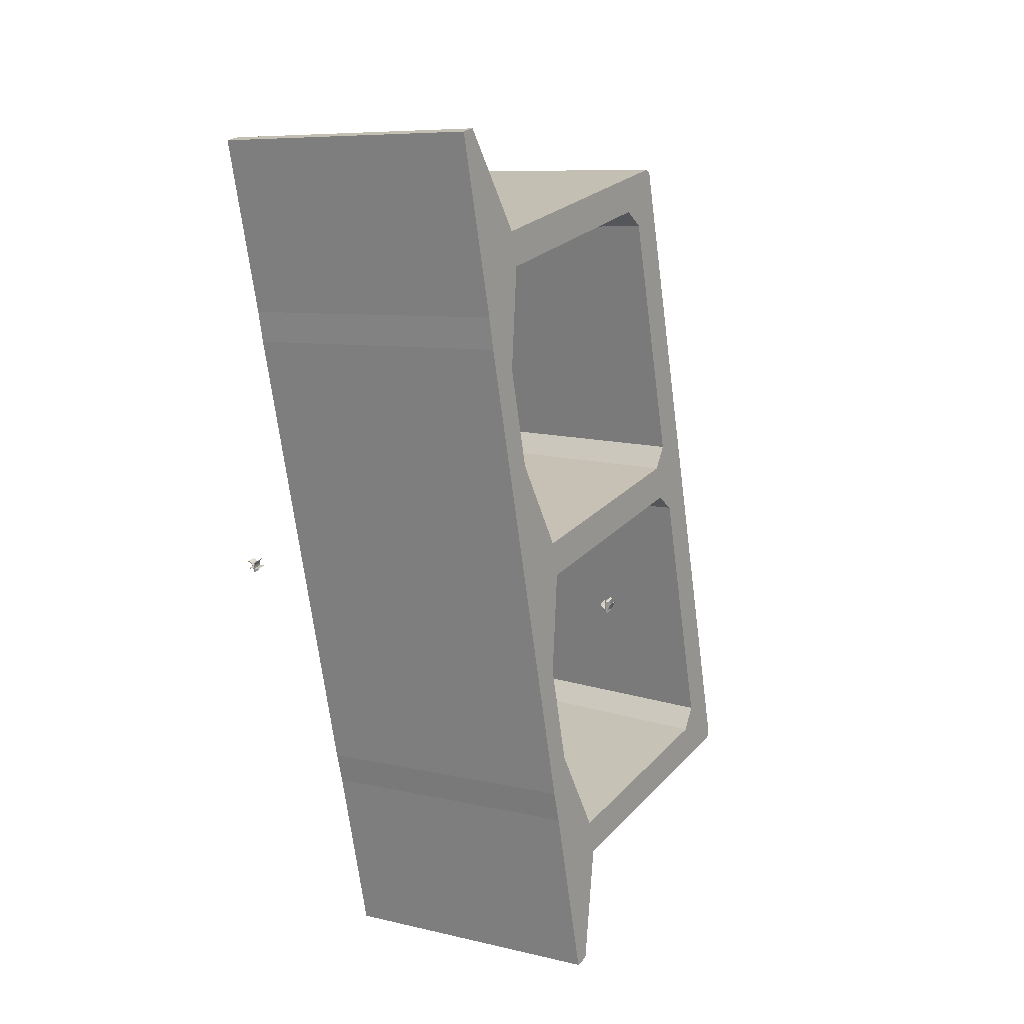
<metadata>
{"format":"obj","ext":"obj","renderer":"f3d","projection":"perspective","resolution":1024,"background":"white","views":[{"elev":24.3,"azim":31.4,"up":"+Y"}]}
</metadata>
<code>
v 4258 -178.8 4417
v 4267 -177.5 4417
v 4267 -176.9 4417
v 4265 -177.2 4417
v 4258 -178.3 4417
v 4258 -175.4 4417
v 4259 -172.5 4417
v 4259 -169.8 4417
v 4261 -167.3 4417
v 4263 -165.1 4417
v 4266 -163.1 4417
v 4265 -162.7 4417
v 4262 -165.1 4417
v 4259 -167.9 4417
v 4258 -169.6 4417
v 4257 -171.6 4417
v 4257 -176.5 4417
v 4255 -173.4 4417
v 4253 -170.4 4417
v 4250 -168 4417
v 4247 -166.3 4417
v 4246 -167.2 4417
v 4245 -167.8 4417
v 4245 -168.1 4417
v 4247 -168.5 4417
v 4249 -169.2 4417
v 4251 -170.3 4417
v 4253 -171.6 4417
v 4255 -174.7 4417
v 4257 -177.8 4417
v 4257 -178.5 4417
v 4247 -180 4417
v 4249 -181.7 4417
v 4251 -180 4417
v 4257 -179 4417
v 4258 -183.7 4417
v 4257 -184.5 4417
v 4260 -185.1 4417
v 4258 -178.8 4402
v 4260 -185.1 4402
v 4257 -184.5 4402
v 4258 -183.7 4402
v 4257 -179 4402
v 4251 -180 4402
v 4249 -181.7 4402
v 4247 -180 4402
v 4257 -178.5 4402
v 4257 -177.8 4402
v 4255 -174.7 4402
v 4253 -171.6 4402
v 4251 -170.3 4402
v 4249 -169.2 4402
v 4247 -168.5 4402
v 4245 -168.1 4402
v 4245 -167.8 4402
v 4246 -167.2 4402
v 4247 -166.3 4402
v 4250 -168 4402
v 4253 -170.4 4402
v 4255 -173.4 4402
v 4257 -176.5 4402
v 4257 -171.6 4402
v 4258 -169.6 4402
v 4259 -167.9 4402
v 4262 -165.1 4402
v 4265 -162.7 4402
v 4266 -163.1 4402
v 4263 -165.1 4402
v 4261 -167.3 4402
v 4259 -169.8 4402
v 4259 -172.5 4402
v 4258 -175.4 4402
v 4258 -178.3 4402
v 4265 -177.2 4402
v 4267 -176.9 4402
v 4267 -177.5 4402
v 4257 -177.8 4417
v 4255 -174.7 4417
v 4255 -174.7 4402
v 4257 -177.8 4402
v 4257 -178.5 4417
v 4257 -177.8 4417
v 4257 -177.8 4402
v 4257 -178.5 4402
v 4247 -180 4417
v 4257 -178.5 4417
v 4257 -178.5 4402
v 4247 -180 4402
v 4249 -181.7 4417
v 4247 -180 4417
v 4247 -180 4402
v 4249 -181.7 4402
v 4251 -180 4417
v 4249 -181.7 4417
v 4249 -181.7 4402
v 4251 -180 4402
v 4257 -179 4417
v 4251 -180 4417
v 4251 -180 4402
v 4257 -179 4402
v 4258 -183.7 4417
v 4257 -179 4417
v 4257 -179 4402
v 4258 -183.7 4402
v 4257 -184.5 4417
v 4258 -183.7 4417
v 4258 -183.7 4402
v 4257 -184.5 4402
v 4260 -185.1 4417
v 4257 -184.5 4417
v 4257 -184.5 4402
v 4260 -185.1 4402
v 4258 -178.8 4417
v 4260 -185.1 4417
v 4260 -185.1 4402
v 4258 -178.8 4402
v 4246 -167.2 4417
v 4247 -166.3 4417
v 4247 -166.3 4402
v 4246 -167.2 4402
v 4245 -167.8 4417
v 4246 -167.2 4417
v 4246 -167.2 4402
v 4245 -167.8 4402
v 4245 -168.1 4417
v 4245 -167.8 4417
v 4245 -167.8 4402
v 4245 -168.1 4402
v 4247 -168.5 4417
v 4245 -168.1 4417
v 4245 -168.1 4402
v 4247 -168.5 4402
v 4249 -169.2 4417
v 4247 -168.5 4417
v 4247 -168.5 4402
v 4249 -169.2 4402
v 4251 -170.3 4417
v 4249 -169.2 4417
v 4249 -169.2 4402
v 4251 -170.3 4402
v 4253 -171.6 4417
v 4251 -170.3 4417
v 4251 -170.3 4402
v 4253 -171.6 4402
v 4255 -174.7 4417
v 4253 -171.6 4417
v 4253 -171.6 4402
v 4255 -174.7 4402
v 4259 -169.8 4417
v 4259 -172.5 4417
v 4259 -172.5 4402
v 4259 -169.8 4402
v 4261 -167.3 4417
v 4259 -169.8 4417
v 4259 -169.8 4402
v 4261 -167.3 4402
v 4263 -165.1 4417
v 4261 -167.3 4417
v 4261 -167.3 4402
v 4263 -165.1 4402
v 4266 -163.1 4417
v 4263 -165.1 4417
v 4263 -165.1 4402
v 4266 -163.1 4402
v 4265 -162.7 4417
v 4266 -163.1 4417
v 4266 -163.1 4402
v 4265 -162.7 4402
v 4262 -165.1 4417
v 4265 -162.7 4417
v 4265 -162.7 4402
v 4262 -165.1 4402
v 4259 -167.9 4417
v 4262 -165.1 4417
v 4262 -165.1 4402
v 4259 -167.9 4402
v 4258 -169.6 4417
v 4259 -167.9 4417
v 4259 -167.9 4402
v 4258 -169.6 4402
v 4257 -171.6 4417
v 4258 -169.6 4417
v 4258 -169.6 4402
v 4257 -171.6 4402
v 4257 -176.5 4417
v 4257 -171.6 4417
v 4257 -171.6 4402
v 4257 -176.5 4402
v 4255 -173.4 4417
v 4257 -176.5 4417
v 4257 -176.5 4402
v 4255 -173.4 4402
v 4253 -170.4 4417
v 4255 -173.4 4417
v 4255 -173.4 4402
v 4253 -170.4 4402
v 4250 -168 4417
v 4253 -170.4 4417
v 4253 -170.4 4402
v 4250 -168 4402
v 4247 -166.3 4417
v 4250 -168 4417
v 4250 -168 4402
v 4247 -166.3 4402
v 4267 -177.5 4417
v 4258 -178.8 4417
v 4258 -178.8 4402
v 4267 -177.5 4402
v 4267 -176.9 4417
v 4267 -177.5 4417
v 4267 -177.5 4402
v 4267 -176.9 4402
v 4265 -177.2 4417
v 4267 -176.9 4417
v 4267 -176.9 4402
v 4265 -177.2 4402
v 4258 -178.3 4417
v 4265 -177.2 4417
v 4265 -177.2 4402
v 4258 -178.3 4402
v 4258 -175.4 4417
v 4258 -178.3 4417
v 4258 -178.3 4402
v 4258 -175.4 4402
v 4259 -172.5 4417
v 4258 -175.4 4417
v 4258 -175.4 4402
v 4259 -172.5 4402
v 4950 -74.67 4417
v 4948 -62.08 4417
v 4948 -61.11 4417
v 4949 -60.7 4417
v 4952 -60.62 4417
v 4952 -60.17 4417
v 4949 -59.37 4417
v 4949 -58.9 4417
v 4949 -58.38 4417
v 4947 -59.81 4417
v 4947 -61.66 4417
v 4949 -77.37 4417
v 4948 -78.32 4417
v 4951 -79.03 4417
v 4946 -73.57 4417
v 4946 -73.26 4417
v 4942 -69.58 4417
v 4940 -66.49 4417
v 4939 -65.61 4417
v 4939 -66.18 4417
v 4939 -67.53 4417
v 4939 -68.41 4417
v 4941 -70.16 4417
v 4954 -72.79 4417
v 4955 -69.81 4417
v 4956 -65.99 4417
v 4958 -62.59 4417
v 4958 -62.36 4417
v 4955 -66.91 4417
v 4953 -70.12 4417
v 4952 -71.66 4417
v 4950 -74.67 4402
v 4951 -79.03 4402
v 4948 -78.32 4402
v 4949 -77.37 4402
v 4947 -61.66 4402
v 4947 -59.81 4402
v 4949 -58.38 4402
v 4949 -58.9 4402
v 4949 -59.37 4402
v 4952 -60.17 4402
v 4952 -60.62 4402
v 4949 -60.7 4402
v 4948 -61.11 4402
v 4948 -62.08 4402
v 4954 -72.79 4402
v 4952 -71.66 4402
v 4953 -70.12 4402
v 4955 -66.91 4402
v 4958 -62.36 4402
v 4958 -62.59 4402
v 4956 -65.99 4402
v 4955 -69.81 4402
v 4946 -73.57 4402
v 4941 -70.16 4402
v 4939 -68.41 4402
v 4939 -67.53 4402
v 4939 -66.18 4402
v 4939 -65.61 4402
v 4940 -66.49 4402
v 4942 -69.58 4402
v 4946 -73.26 4402
v 4952 -60.17 4417
v 4952 -60.62 4417
v 4952 -60.62 4402
v 4952 -60.17 4402
v 4949 -59.37 4417
v 4952 -60.17 4417
v 4952 -60.17 4402
v 4949 -59.37 4402
v 4949 -58.9 4417
v 4949 -59.37 4417
v 4949 -59.37 4402
v 4949 -58.9 4402
v 4949 -58.38 4417
v 4949 -58.9 4417
v 4949 -58.9 4402
v 4949 -58.38 4402
v 4947 -59.81 4417
v 4949 -58.38 4417
v 4949 -58.38 4402
v 4947 -59.81 4402
v 4947 -61.66 4417
v 4947 -59.81 4417
v 4947 -59.81 4402
v 4947 -61.66 4402
v 4949 -77.37 4417
v 4947 -61.66 4417
v 4947 -61.66 4402
v 4949 -77.37 4402
v 4948 -78.32 4417
v 4949 -77.37 4417
v 4949 -77.37 4402
v 4948 -78.32 4402
v 4951 -79.03 4417
v 4948 -78.32 4417
v 4948 -78.32 4402
v 4951 -79.03 4402
v 4950 -74.67 4417
v 4951 -79.03 4417
v 4951 -79.03 4402
v 4950 -74.67 4402
v 4955 -66.91 4417
v 4958 -62.36 4417
v 4958 -62.36 4402
v 4955 -66.91 4402
v 4953 -70.12 4417
v 4955 -66.91 4417
v 4955 -66.91 4402
v 4953 -70.12 4402
v 4952 -71.66 4417
v 4953 -70.12 4417
v 4953 -70.12 4402
v 4952 -71.66 4402
v 4954 -72.79 4417
v 4952 -71.66 4417
v 4952 -71.66 4402
v 4954 -72.79 4402
v 4948 -62.08 4417
v 4950 -74.67 4417
v 4950 -74.67 4402
v 4948 -62.08 4402
v 4948 -61.11 4417
v 4948 -62.08 4417
v 4948 -62.08 4402
v 4948 -61.11 4402
v 4949 -60.7 4417
v 4948 -61.11 4417
v 4948 -61.11 4402
v 4949 -60.7 4402
v 4952 -60.62 4417
v 4949 -60.7 4417
v 4949 -60.7 4402
v 4952 -60.62 4402
v 4946 -73.26 4417
v 4946 -73.57 4417
v 4946 -73.57 4402
v 4946 -73.26 4402
v 4942 -69.58 4417
v 4946 -73.26 4417
v 4946 -73.26 4402
v 4942 -69.58 4402
v 4940 -66.49 4417
v 4942 -69.58 4417
v 4942 -69.58 4402
v 4940 -66.49 4402
v 4939 -65.61 4417
v 4940 -66.49 4417
v 4940 -66.49 4402
v 4939 -65.61 4402
v 4939 -66.18 4417
v 4939 -65.61 4417
v 4939 -65.61 4402
v 4939 -66.18 4402
v 4939 -67.53 4417
v 4939 -66.18 4417
v 4939 -66.18 4402
v 4939 -67.53 4402
v 4939 -68.41 4417
v 4939 -67.53 4417
v 4939 -67.53 4402
v 4939 -68.41 4402
v 4941 -70.16 4417
v 4939 -68.41 4417
v 4939 -68.41 4402
v 4941 -70.16 4402
v 4946 -73.57 4417
v 4941 -70.16 4417
v 4941 -70.16 4402
v 4946 -73.57 4402
v 4955 -69.81 4417
v 4954 -72.79 4417
v 4954 -72.79 4402
v 4955 -69.81 4402
v 4956 -65.99 4417
v 4955 -69.81 4417
v 4955 -69.81 4402
v 4956 -65.99 4402
v 4958 -62.59 4417
v 4956 -65.99 4417
v 4956 -65.99 4402
v 4958 -62.59 4402
v 4958 -62.36 4417
v 4958 -62.59 4417
v 4958 -62.59 4402
v 4958 -62.36 4402
v 4270 395.8 4309
v 4270 395.8 3839
v 4270 392.9 3832
v 4271 385.9 3829
v 4432 -661.8 3829
v 4433 -668.8 3832
v 4433 -671.7 3839
v 4433 -671.7 4309
v 4459 -839.8 4377
v 4459 -839.8 4401
v 4417 -563 4401
v 4409 -513.6 4403
v 4294 237.7 4403
v 4286 287.1 4401
v 4244 563.9 4401
v 4244 563.9 4377
v 4418 -572.9 3889
v 4361 -202.2 3889
v 4357 -172.5 3919
v 4357 -172.5 4309
v 4380 -320.8 4359
v 4400 -454.3 4359
v 4423 -602.5 4309
v 4423 -602.5 3919
v 4342 -73.7 3889
v 4285 297 3889
v 4280 326.6 3919
v 4280 326.6 4309
v 4303 178.4 4359
v 4324 44.92 4359
v 4346 -103.4 4309
v 4346 -103.4 3919
v 4715 463.9 4310
v 4689 632 4378
v 4689 632 4402
v 4731 355.2 4402
v 4739 305.8 4403
v 4854 -445.5 4403
v 4861 -494.9 4402
v 4904 -771.7 4402
v 4904 -771.7 4378
v 4878 -603.6 4310
v 4878 -603.6 3872
v 4878 -600.7 3865
v 4877 -593.7 3862
v 4716 454.1 3862
v 4715 461 3865
v 4715 463.9 3872
v 4805 -126.7 3918
v 4865 -519.6 3918
v 4870 -549.3 3948
v 4870 -549.3 4310
v 4847 -401 4360
v 4823 -245.3 4360
v 4801 -97.02 4310
v 4801 -97.02 3948
v 4727 379.9 3918
v 4788 -13 3918
v 4792 -42.66 3948
v 4792 -42.66 4310
v 4769 105.6 4360
v 4746 261.3 4360
v 4723 409.6 4310
v 4723 409.6 3948
v 4270 395.8 3839
v 4270 395.8 4309
v 4715 463.9 4310
v 4715 463.9 3872
v 4271 385.9 3829
v 4270 392.9 3832
v 4270 395.8 3839
v 4715 463.9 3872
v 4715 461 3865
v 4716 454.1 3862
v 4492 429.9 3856
v 4494 420 3846
v 4383 403 3837
v 4381 412.9 3847
v 4605 437 3854
v 4603 446.9 3864
v 4659 455.4 3868
v 4327 394.5 3833
v 4661 445.5 3858
v 4325 404.3 3843
v 4632 448.3 3859
v 4354 405.7 3838
v 4563 437.8 3854
v 4422 416.2 3843
v 4549 428.5 3850
v 4521 429.2 3849
v 4471 422.6 3846
v 4438 411.5 3842
v 4548 438.4 3860
v 4576 442.7 3862
v 4437 421.4 3852
v 4529 434.3 3854
v 4499 428.7 3850
v 4467 425.3 3850
v 4687 459.7 3870
v 4673 455.9 3863
v 4685 453.5 3861
v 4299 390.2 3831
v 4312 397.8 3834
v 4301 399.6 3837
v 4633 441.3 3856
v 4631 451.2 3866
v 4645 452.5 3863
v 4614 447.7 3860
v 4597 442.6 3856
v 4577 432.8 3852
v 4563 434.2 3851
v 4355 398.7 3835
v 4353 408.6 3845
v 4388 409 3839
v 4391 413 3843
v 4410 407.2 3840
v 4409 417.1 3850
v 4522 424.3 3848
v 4466 415.7 3844
v 4520 434.1 3858
v 4464 425.6 3854
v 4688 449.8 3860
v 4298 400.1 3841
v 4432 -661.8 3829
v 4271 385.9 3829
v 4716 454.1 3862
v 4877 -593.7 3862
v 4433 -671.7 3839
v 4433 -668.8 3832
v 4432 -661.8 3829
v 4877 -593.7 3862
v 4878 -600.7 3865
v 4878 -603.6 3872
v 4654 -627.8 3846
v 4656 -637.7 3856
v 4544 -654.7 3847
v 4543 -644.8 3837
v 4767 -620.6 3864
v 4765 -610.8 3854
v 4821 -602.2 3858
v 4489 -663.2 3843
v 4822 -612.1 3868
v 4487 -653.3 3833
v 4794 -613.5 3859
v 4516 -656.1 3838
v 4726 -624 3854
v 4585 -645.6 3843
v 4711 -629.2 3860
v 4683 -632.1 3853
v 4634 -639 3848
v 4600 -646.2 3852
v 4710 -619.3 3850
v 4738 -615 3852
v 4599 -636.3 3842
v 4692 -626.9 3849
v 4662 -633 3848
v 4630 -635.4 3845
v 4849 -598 3860
v 4836 -605.6 3861
v 4847 -607.4 3865
v 4461 -667.5 3841
v 4475 -663.7 3837
v 4463 -661.3 3833
v 4795 -616.4 3866
v 4793 -606.5 3856
v 4808 -608.2 3858
v 4777 -613.1 3855
v 4760 -619.1 3857
v 4739 -624.9 3862
v 4725 -626.4 3857
v 4517 -659 3845
v 4515 -649.1 3835
v 4551 -652.3 3843
v 4553 -648.2 3839
v 4572 -650.4 3850
v 4571 -640.6 3840
v 4683 -633.4 3858
v 4628 -641.9 3854
v 4682 -623.5 3848
v 4626 -632 3844
v 4850 -607.9 3870
v 4460 -657.6 3831
v 4433 -671.7 4309
v 4433 -671.7 3839
v 4878 -603.6 3872
v 4878 -603.6 4310
v 4459 -839.8 4377
v 4433 -671.7 4309
v 4878 -603.6 4310
v 4904 -771.7 4378
v 4459 -839.8 4401
v 4459 -839.8 4377
v 4904 -771.7 4378
v 4904 -771.7 4402
v 4417 -563 4401
v 4459 -839.8 4401
v 4904 -771.7 4402
v 4861 -494.9 4402
v 4409 -513.6 4403
v 4417 -563 4401
v 4861 -494.9 4402
v 4854 -445.5 4403
v 4294 237.7 4403
v 4409 -513.6 4403
v 4854 -445.5 4403
v 4739 305.8 4403
v 4286 287.1 4401
v 4294 237.7 4403
v 4739 305.8 4403
v 4731 355.2 4402
v 4244 563.9 4401
v 4286 287.1 4401
v 4731 355.2 4402
v 4689 632 4402
v 4244 563.9 4377
v 4244 563.9 4401
v 4689 632 4402
v 4689 632 4378
v 4270 395.8 4309
v 4244 563.9 4377
v 4689 632 4378
v 4715 463.9 4310
v 4805 -126.7 3918
v 4361 -202.2 3889
v 4418 -572.9 3889
v 4865 -519.6 3918
v 4361 -202.2 3889
v 4805 -126.7 3918
v 4801 -97.02 3948
v 4357 -172.5 3919
v 4823 -245.3 4360
v 4380 -320.8 4359
v 4357 -172.5 4309
v 4801 -97.02 4310
v 4865 -519.6 3918
v 4418 -572.9 3889
v 4423 -602.5 3919
v 4870 -549.3 3948
v 4870 -549.3 4310
v 4423 -602.5 4309
v 4400 -454.3 4359
v 4847 -401 4360
v 4870 -549.3 3948
v 4423 -602.5 3919
v 4423 -602.5 4309
v 4870 -549.3 4310
v 4380 -320.8 4359
v 4823 -245.3 4360
v 4847 -401 4360
v 4400 -454.3 4359
v 4357 -172.5 3919
v 4801 -97.02 3948
v 4801 -97.02 4310
v 4357 -172.5 4309
v 4727 379.9 3918
v 4285 297 3889
v 4342 -73.7 3889
v 4788 -13 3918
v 4788 -13 3918
v 4342 -73.7 3889
v 4346 -103.4 3919
v 4792 -42.66 3948
v 4792 -42.66 4310
v 4346 -103.4 4309
v 4324 44.92 4359
v 4769 105.6 4360
v 4285 297 3889
v 4727 379.9 3918
v 4723 409.6 3948
v 4280 326.6 3919
v 4746 261.3 4360
v 4303 178.4 4359
v 4280 326.6 4309
v 4723 409.6 4310
v 4280 326.6 3919
v 4723 409.6 3948
v 4723 409.6 4310
v 4280 326.6 4309
v 4769 105.6 4360
v 4324 44.92 4359
v 4303 178.4 4359
v 4746 261.3 4360
v 4792 -42.66 3948
v 4346 -103.4 3919
v 4346 -103.4 4309
v 4792 -42.66 4310
g g462396_1
f 33 34 32
f 31 32 34
f 36 37 38
f 34 35 31
f 5 31 35
f 35 36 1
f 28 29 18
f 24 25 22
f 22 23 24
f 21 22 25
f 25 20 21
f 28 19 27
f 19 28 18
f 26 27 20
f 20 27 19
f 26 20 25
f 5 1 4
f 5 30 31
f 30 17 29
f 17 30 5
f 5 6 17
f 35 1 5
f 2 4 1
f 3 4 2
f 36 38 1
f 16 6 7
f 16 7 8
f 17 18 29
f 15 8 14
f 8 15 16
f 14 8 9
f 9 10 13
f 10 12 13
f 12 10 11
f 9 13 14
f 16 17 6
f 76 74 75
f 39 73 74
f 43 73 39
f 73 48 61
f 47 48 73
f 61 48 49
f 73 61 72
f 39 40 42
f 74 76 39
f 72 61 62
f 68 69 65
f 68 66 67
f 66 68 65
f 69 64 65
f 71 62 70
f 71 72 62
f 64 70 63
f 70 64 69
f 63 70 62
f 61 49 60
f 41 42 40
f 44 47 43
f 47 73 43
f 43 39 42
f 44 45 46
f 50 60 49
f 47 44 46
f 59 50 51
f 50 59 60
f 51 52 58
f 58 52 53
f 51 58 59
f 53 54 56
f 56 57 53
f 55 56 54
f 53 57 58
f 77 78 80
f 79 80 78
f 81 82 84
f 83 84 82
f 85 86 87
f 87 88 85
f 89 90 91
f 91 92 89
f 93 94 96
f 95 96 94
f 97 98 99
f 99 100 97
f 101 102 103
f 103 104 101
f 105 106 108
f 107 108 106
f 109 110 112
f 111 112 110
f 113 114 115
f 115 116 113
f 117 118 119
f 119 120 117
f 121 122 124
f 123 124 122
f 125 126 128
f 127 128 126
f 129 130 132
f 131 132 130
f 133 134 136
f 135 136 134
f 137 138 139
f 139 140 137
f 141 142 144
f 143 144 142
f 145 146 147
f 147 148 145
f 149 150 151
f 151 152 149
f 153 154 156
f 155 156 154
f 157 158 160
f 159 160 158
f 161 162 163
f 163 164 161
f 165 166 167
f 167 168 165
f 169 170 171
f 171 172 169
f 173 174 176
f 175 176 174
f 177 178 179
f 179 180 177
f 181 182 184
f 183 184 182
f 185 186 188
f 187 188 186
f 189 190 191
f 191 192 189
f 193 194 196
f 195 196 194
f 197 198 199
f 199 200 197
f 201 202 203
f 203 204 201
f 205 206 207
f 207 208 205
f 209 210 212
f 211 212 210
f 213 214 216
f 215 216 214
f 217 218 220
f 219 220 218
f 221 222 223
f 223 224 221
f 225 226 227
f 227 228 225
f 239 230 231
f 240 229 239
f 240 241 242
f 239 229 230
f 240 242 229
f 235 236 232
f 234 235 232
f 231 232 238
f 238 232 236
f 236 237 238
f 231 238 239
f 232 233 234
f 243 244 245
f 251 245 246
f 245 251 243
f 246 247 248
f 246 249 250
f 249 246 248
f 246 250 251
f 252 253 258
f 258 259 252
f 253 257 258
f 255 256 254
f 257 254 256
f 254 257 253
f 268 269 271
f 267 268 271
f 266 267 265
f 271 272 265
f 267 271 265
f 265 272 264
f 271 269 270
f 273 264 272
f 260 263 264
f 260 264 273
f 262 263 261
f 260 261 263
f 278 279 280
f 280 277 278
f 277 280 281
f 281 274 276
f 275 276 274
f 281 276 277
f 287 288 286
f 285 286 288
f 288 284 285
f 290 282 289
f 288 283 284
f 283 288 289
f 283 289 282
f 291 292 294
f 293 294 292
f 295 296 297
f 297 298 295
f 299 300 302
f 301 302 300
f 303 304 305
f 305 306 303
f 307 308 309
f 309 310 307
f 311 312 313
f 313 314 311
f 315 316 317
f 317 318 315
f 319 320 321
f 321 322 319
f 323 324 325
f 325 326 323
f 327 328 329
f 329 330 327
f 331 332 333
f 333 334 331
f 335 336 338
f 337 338 336
f 339 340 342
f 341 342 340
f 343 344 346
f 345 346 344
f 347 348 349
f 349 350 347
f 351 352 354
f 353 354 352
f 355 356 357
f 357 358 355
f 359 360 362
f 361 362 360
f 363 364 365
f 365 366 363
f 367 368 370
f 369 370 368
f 371 372 373
f 373 374 371
f 375 376 377
f 377 378 375
f 379 380 382
f 381 382 380
f 383 384 386
f 385 386 384
f 387 388 390
f 389 390 388
f 391 392 394
f 393 394 392
f 395 396 398
f 397 398 396
f 399 400 402
f 401 402 400
f 403 404 405
f 405 406 403
f 407 408 409
f 409 410 407
f 411 412 414
f 413 414 412
f 428 429 415
f 442 427 428
f 415 429 430
f 442 443 427
f 442 415 441
f 443 444 427
f 435 444 434
f 442 428 415
f 427 444 435
f 422 424 425
f 422 423 424
f 425 426 437
f 435 436 426
f 422 437 438
f 422 425 437
f 437 426 436
f 426 427 435
f 445 446 433
f 439 433 446
f 416 417 418
f 440 418 439
f 440 441 418
f 418 441 416
f 441 415 416
f 439 418 432
f 433 434 445
f 433 439 432
f 419 421 438
f 419 431 432
f 420 421 419
f 419 438 431
f 432 418 419
f 438 421 422
f 445 434 444
f 453 454 456
f 467 452 453
f 456 454 455
f 466 467 453
f 466 456 465
f 467 468 452
f 475 468 474
f 466 453 456
f 452 468 475
f 447 449 450
f 447 448 449
f 450 451 476
f 475 476 451
f 447 477 478
f 447 450 477
f 477 450 476
f 451 452 475
f 447 478 462
f 469 470 473
f 463 473 470
f 457 458 459
f 464 459 463
f 459 464 457
f 457 464 465
f 456 457 465
f 463 459 472
f 473 474 469
f 473 463 472
f 471 460 462
f 460 471 472
f 461 462 460
f 471 462 478
f 472 459 460
f 469 474 468
f 480 481 482
f 482 479 480
f 515 488 536
f 518 485 537
f 516 484 517
f 514 513 487
f 511 504 505
f 500 498 527
f 515 514 487
f 528 491 526
f 525 504 501
f 510 501 504
f 499 519 493
f 527 492 529
f 522 523 501
f 514 495 513
f 528 526 500
f 520 521 522
f 483 484 516
f 528 529 502
f 525 493 524
f 501 507 508
f 512 502 509
f 506 502 505
f 505 504 490
f 503 504 525
f 510 507 501
f 502 530 528
f 502 529 531
f 533 506 505
f 504 511 510
f 520 522 494
f 508 494 522
f 511 512 489
f 510 489 534
f 512 511 505
f 502 512 505
f 512 509 535
f 499 514 515
f 513 486 487
f 495 514 521
f 488 515 487
f 515 497 499
f 518 500 517
f 516 517 496
f 518 517 484
f 485 518 484
f 518 498 500
f 499 497 519
f 499 522 521
f 520 495 521
f 514 499 521
f 523 522 499
f 508 522 501
f 499 493 523
f 524 503 525
f 525 523 493
f 504 503 532
f 523 525 501
f 500 496 517
f 500 526 496
f 500 527 529
f 529 492 531
f 500 529 528
f 531 509 502
f 530 502 506
f 530 491 528
f 505 490 533
f 490 504 532
f 489 510 511
f 534 507 510
f 535 489 512
f 536 497 515
f 537 498 518
f 539 540 541
f 541 538 539
f 574 547 595
f 577 544 596
f 575 543 576
f 573 572 546
f 570 563 564
f 559 557 586
f 574 573 546
f 587 550 585
f 584 563 560
f 569 560 563
f 558 578 552
f 586 551 588
f 581 582 560
f 573 554 572
f 587 585 559
f 579 580 581
f 542 543 575
f 587 588 561
f 584 552 583
f 560 566 567
f 571 561 568
f 565 561 564
f 564 563 549
f 562 563 584
f 569 566 560
f 561 589 587
f 561 588 590
f 592 565 564
f 563 570 569
f 579 581 553
f 567 553 581
f 570 571 548
f 569 548 593
f 571 570 564
f 561 571 564
f 571 568 594
f 558 573 574
f 572 545 546
f 554 573 580
f 547 574 546
f 574 556 558
f 577 559 576
f 575 576 555
f 577 576 543
f 544 577 543
f 577 557 559
f 558 556 578
f 558 581 580
f 579 554 580
f 573 558 580
f 582 581 558
f 567 581 560
f 558 552 582
f 583 562 584
f 584 582 552
f 563 562 591
f 582 584 560
f 559 555 576
f 559 585 555
f 559 586 588
f 588 551 590
f 559 588 587
f 590 568 561
f 589 561 565
f 589 550 587
f 564 549 592
f 549 563 591
f 548 569 570
f 593 566 569
f 594 548 571
f 595 556 574
f 596 557 577
f 598 599 597
f 600 597 599
f 602 603 601
f 604 601 603
f 606 607 605
f 608 605 607
f 610 611 609
f 612 609 611
f 614 615 613
f 616 613 615
f 618 619 617
f 620 617 619
f 622 623 624
f 624 621 622
f 626 627 625
f 628 625 627
f 630 631 632
f 632 629 630
f 634 635 636
f 636 633 634
f 639 637 638
f 637 639 640
f 642 643 644
f 644 641 642
f 647 645 646
f 645 647 648
f 651 649 650
f 649 651 652
f 656 653 654
f 654 655 656
f 659 657 658
f 657 659 660
f 662 663 664
f 664 661 662
f 666 667 668
f 668 665 666
f 672 669 670
f 670 671 672
f 675 673 674
f 673 675 676
f 680 677 678
f 678 679 680
f 682 683 684
f 684 681 682
f 687 685 686
f 685 687 688
f 690 691 692
f 692 689 690
f 695 693 694
f 693 695 696
f 699 697 698
f 697 699 700

</code>
